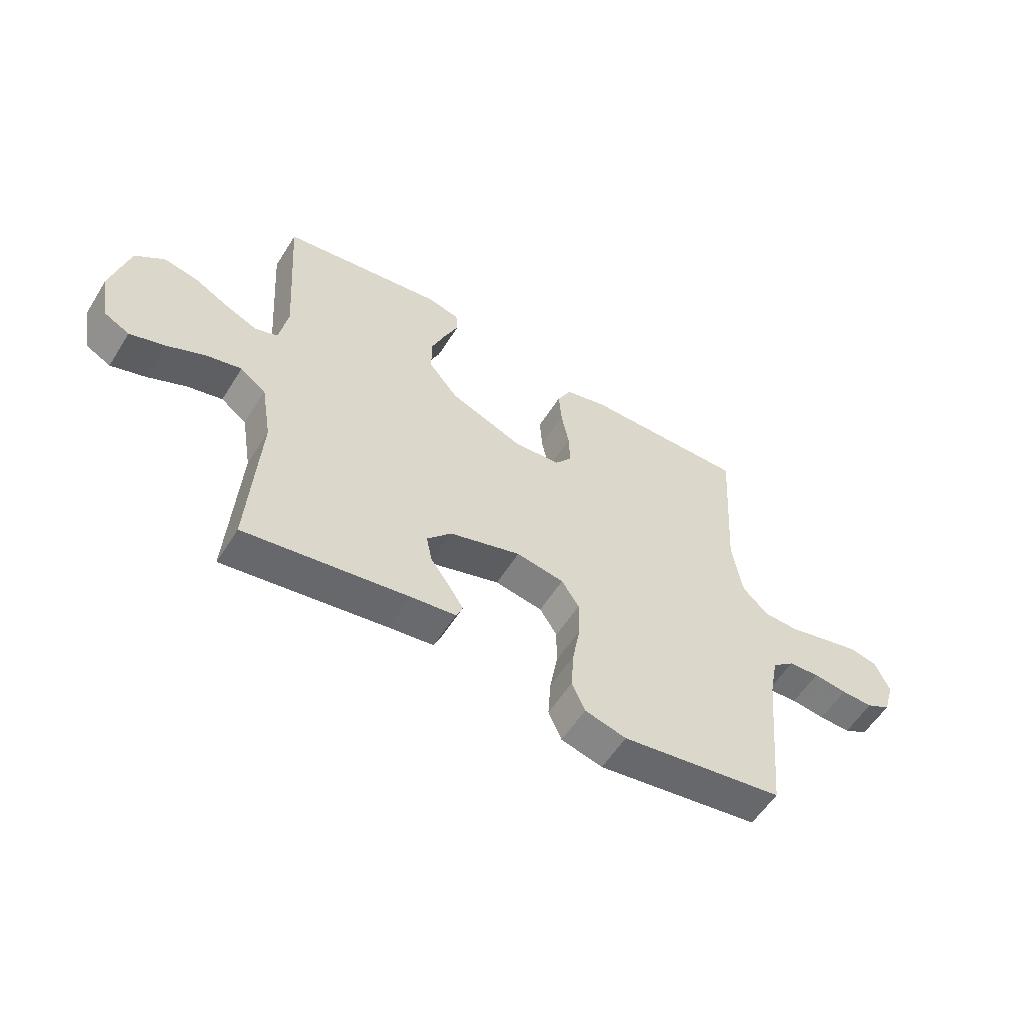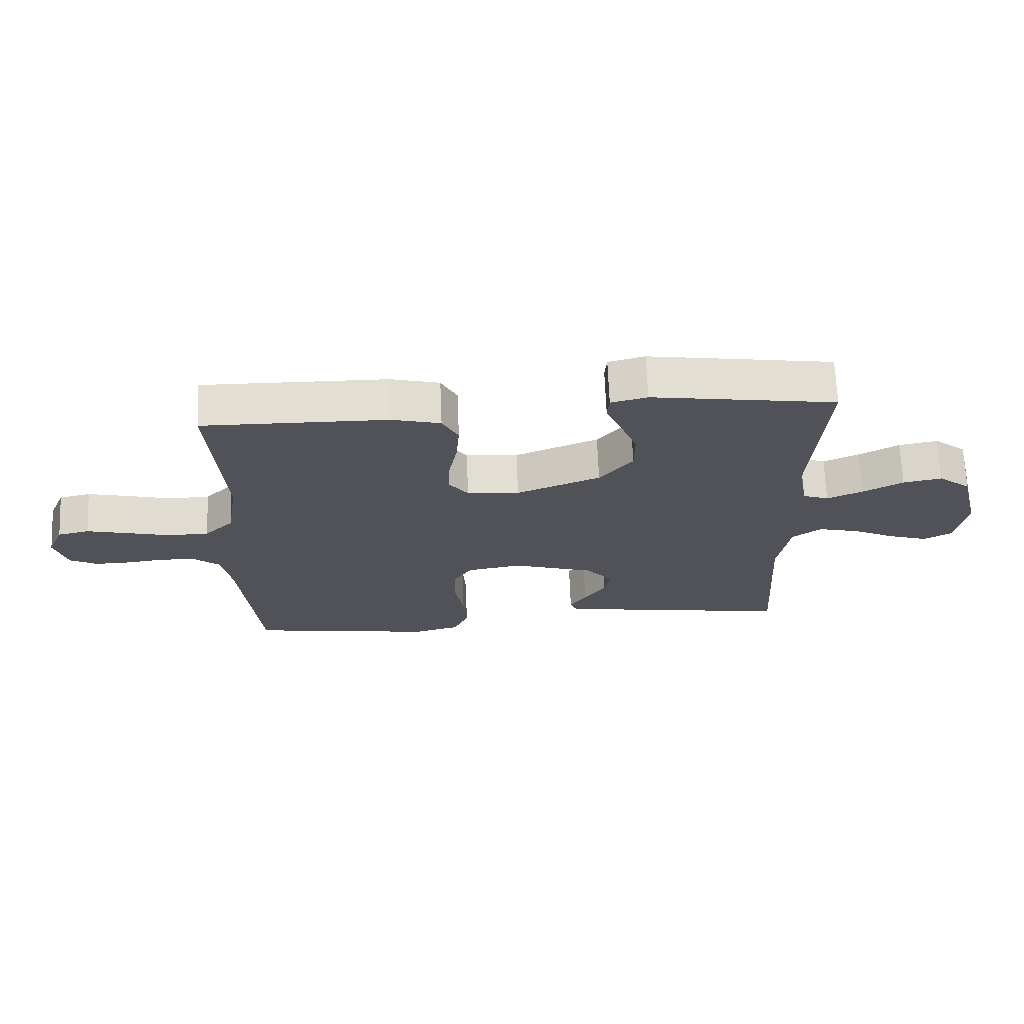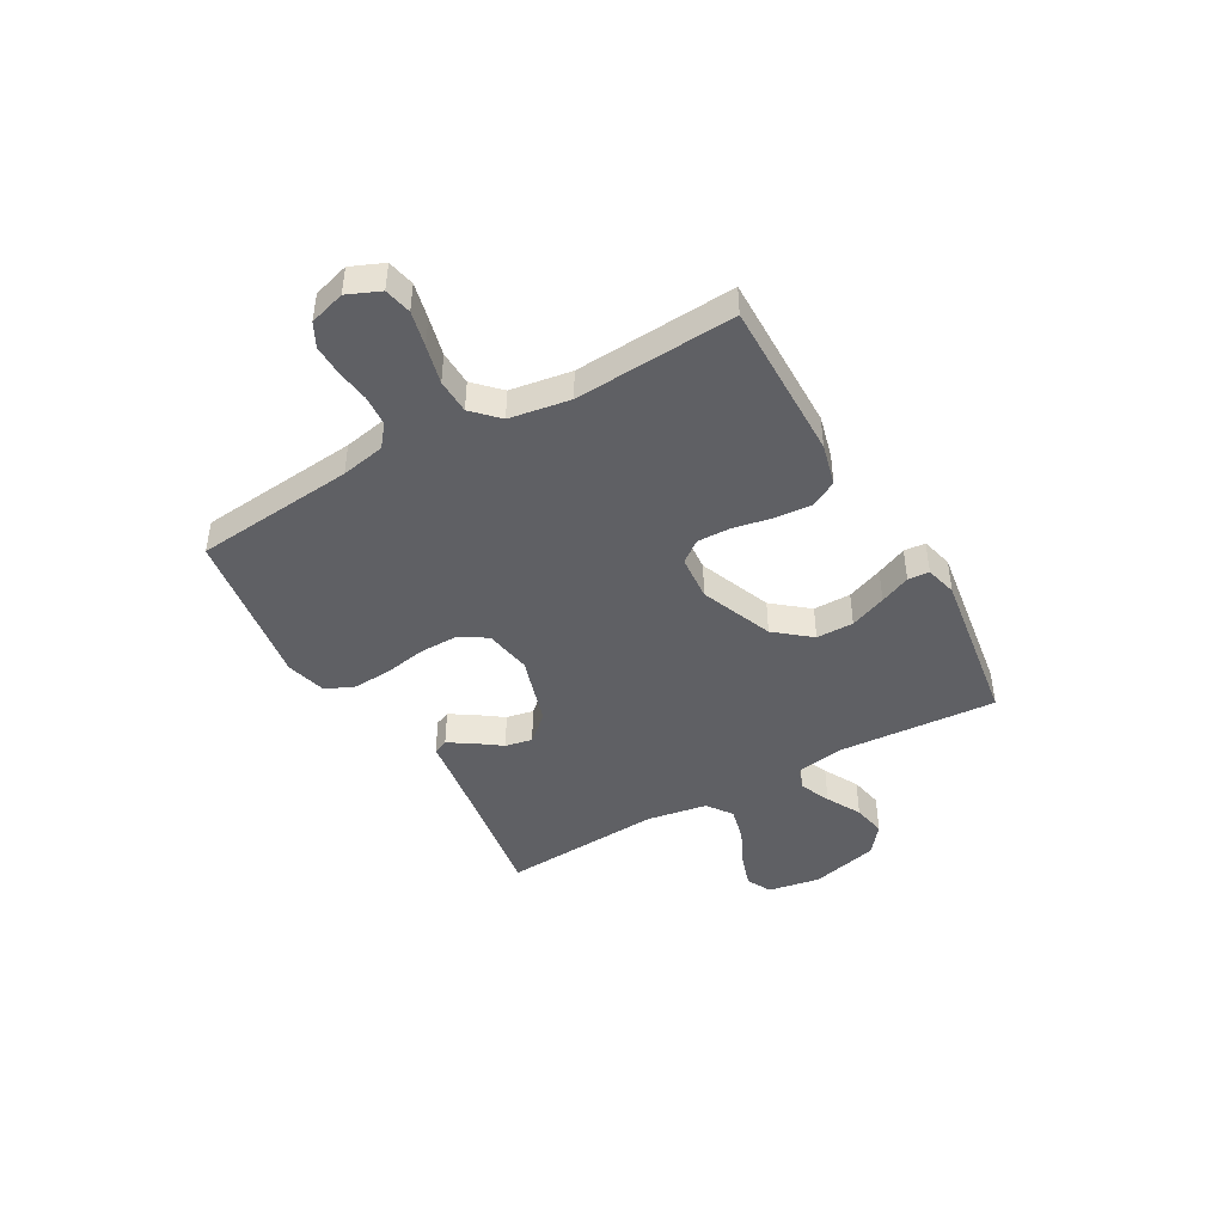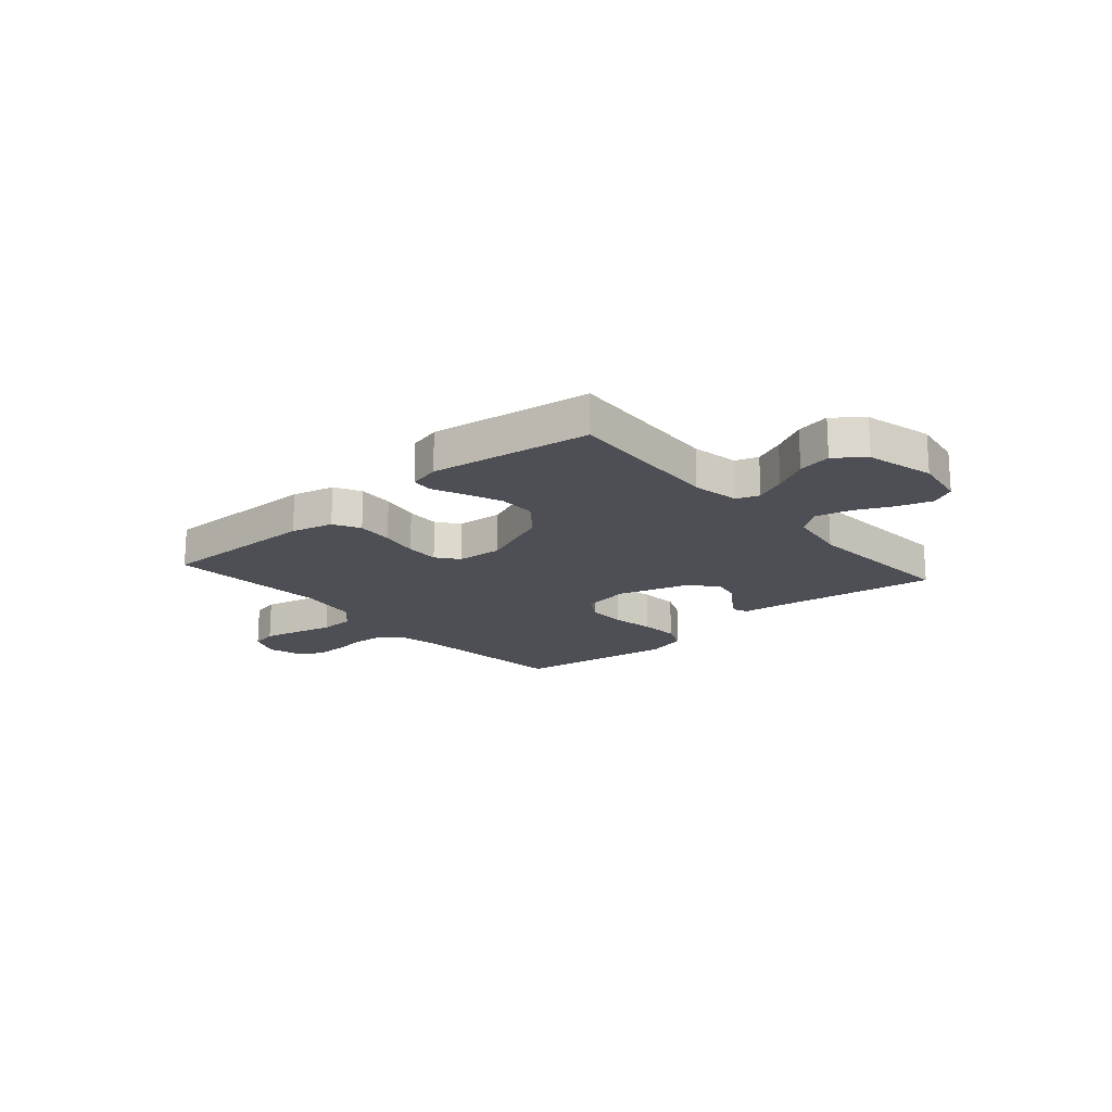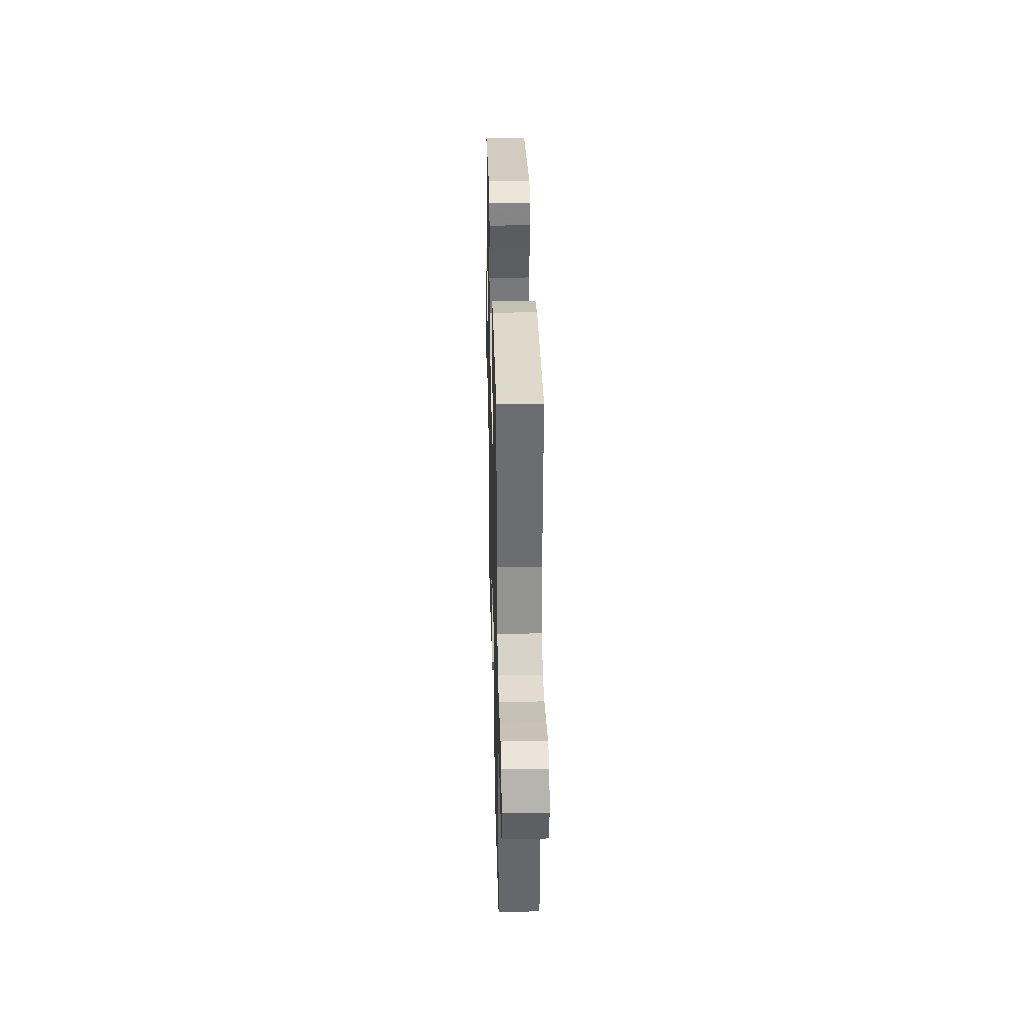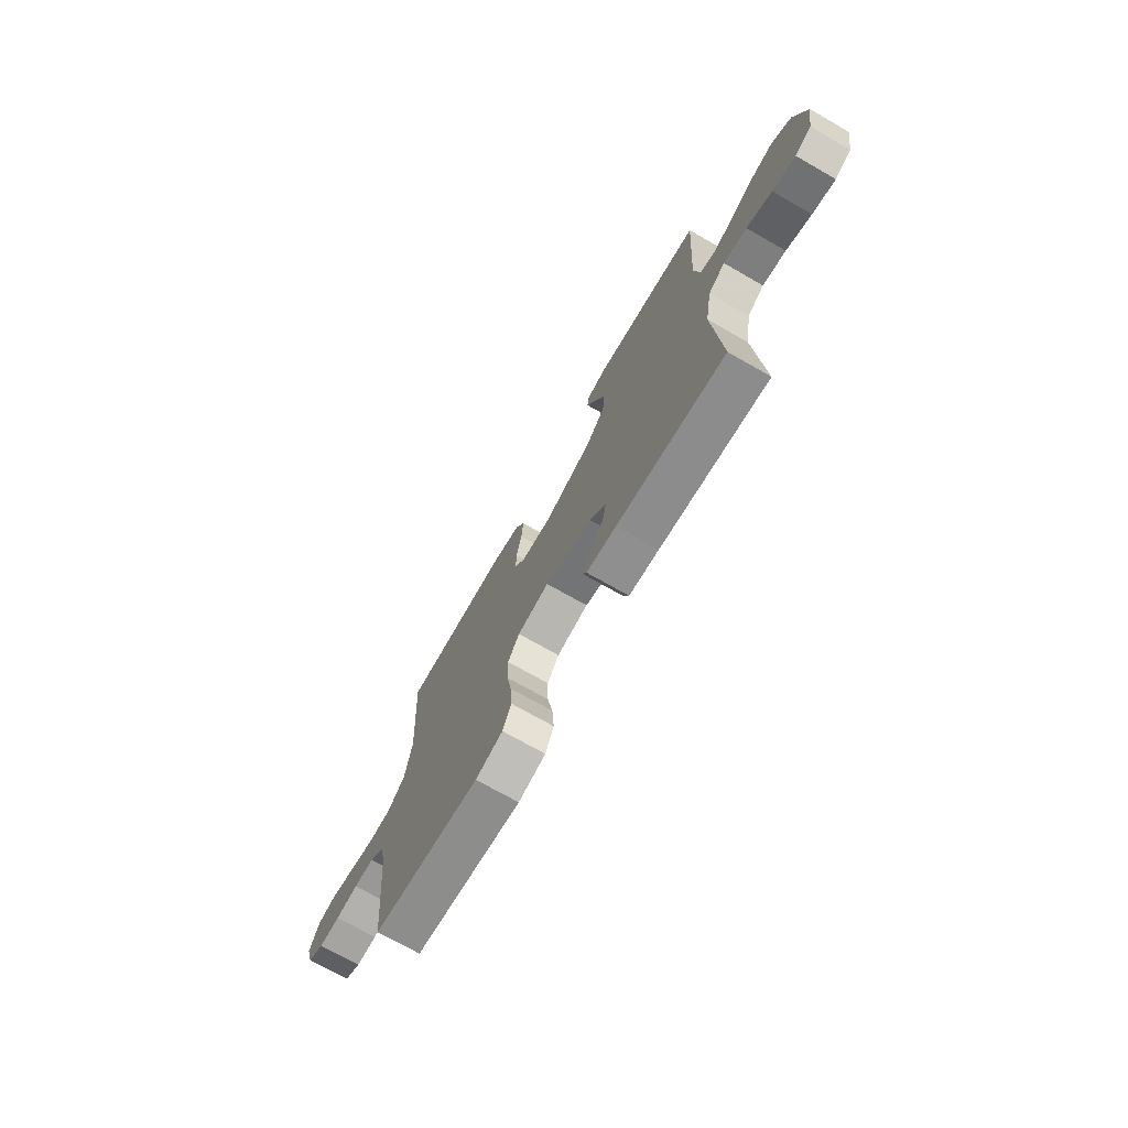
<metadata>
{"format":"obj","ext":"obj","renderer":"f3d","projection":"perspective","resolution":1024,"background":"white","views":[{"elev":-56.6,"azim":148.2,"up":"+Z"},{"elev":68.3,"azim":-2.3,"up":"+Z"},{"elev":-44.5,"azim":-60.4,"up":"+Y"},{"elev":-18.3,"azim":41.2,"up":"+Y"},{"elev":32.5,"azim":-91.4,"up":"+Z"},{"elev":-72.5,"azim":60.3,"up":"+Z"}]}
</metadata>
<code>
v 0.5 0.07 -0.5
v 0.2 0.07 -0.454
v 0.117 0.07 -0.443
v 0.105 0.07 -0.415
v 0.132 0.07 -0.373
v 0.167 0.07 -0.324
v 0.177 0.07 -0.273
v 0.132 0.07 -0.223
v 0 0.07 -0.182
v -0.088 0.07 -0.197
v -0.12 0.07 -0.247
v -0.119 0.07 -0.319
v -0.105 0.07 -0.398
v -0.1 0.07 -0.471
v -0.124 0.07 -0.525
v -0.2 0.07 -0.545
v -0.5 0.07 -0.5
v -0.529 0.07 -0.2
v -0.545 0.07 -0.118
v -0.586 0.07 -0.085
v -0.643 0.07 -0.081
v -0.705 0.07 -0.089
v -0.763 0.07 -0.09
v -0.807 0.07 -0.067
v -0.827 0.07 0
v -0.801 0.07 0.061
v -0.75 0.07 0.072
v -0.683 0.07 0.056
v -0.611 0.07 0.038
v -0.546 0.07 0.04
v -0.499 0.07 0.086
v -0.481 0.07 0.2
v -0.5 0.07 0.5
v -0.2 0.07 0.496
v -0.121 0.07 0.476
v -0.095 0.07 0.426
v -0.1 0.07 0.358
v -0.114 0.07 0.286
v -0.116 0.07 0.223
v -0.085 0.07 0.182
v 0 0.07 0.175
v 0.136 0.07 0.229
v 0.19 0.07 0.295
v 0.19 0.07 0.365
v 0.163 0.07 0.433
v 0.138 0.07 0.49
v 0.141 0.07 0.53
v 0.2 0.07 0.545
v 0.5 0.07 0.5
v 0.48 0.07 0.2
v 0.496 0.07 0.112
v 0.538 0.07 0.097
v 0.596 0.07 0.122
v 0.661 0.07 0.157
v 0.724 0.07 0.169
v 0.777 0.07 0.127
v 0.809 0.07 0
v 0.792 0.07 -0.098
v 0.746 0.07 -0.122
v 0.682 0.07 -0.101
v 0.612 0.07 -0.068
v 0.547 0.07 -0.052
v 0.5 0.07 -0.086
v 0.481 0.07 -0.2
v 0.5 0 -0.5
v 0.2 0 -0.454
v 0.117 0 -0.443
v 0.105 0 -0.415
v 0.132 0 -0.373
v 0.167 0 -0.324
v 0.177 0 -0.273
v 0.132 0 -0.223
v 0 0 -0.182
v -0.088 0 -0.197
v -0.12 0 -0.247
v -0.119 0 -0.319
v -0.105 0 -0.398
v -0.1 0 -0.471
v -0.124 0 -0.525
v -0.2 0 -0.545
v -0.5 0 -0.5
v -0.529 0 -0.2
v -0.545 0 -0.118
v -0.586 0 -0.085
v -0.643 0 -0.081
v -0.705 0 -0.089
v -0.763 0 -0.09
v -0.807 0 -0.067
v -0.827 0 0
v -0.801 0 0.061
v -0.75 0 0.072
v -0.683 0 0.056
v -0.611 0 0.038
v -0.546 0 0.04
v -0.499 0 0.086
v -0.481 0 0.2
v -0.5 0 0.5
v -0.2 0 0.496
v -0.121 0 0.476
v -0.095 0 0.426
v -0.1 0 0.358
v -0.114 0 0.286
v -0.116 0 0.223
v -0.085 0 0.182
v 0 0 0.175
v 0.136 0 0.229
v 0.19 0 0.295
v 0.19 0 0.365
v 0.163 0 0.433
v 0.138 0 0.49
v 0.141 0 0.53
v 0.2 0 0.545
v 0.5 0 0.5
v 0.48 0 0.2
v 0.496 0 0.112
v 0.538 0 0.097
v 0.596 0 0.122
v 0.661 0 0.157
v 0.724 0 0.169
v 0.777 0 0.127
v 0.809 0 0
v 0.792 0 -0.098
v 0.746 0 -0.122
v 0.682 0 -0.101
v 0.612 0 -0.068
v 0.547 0 -0.052
v 0.5 0 -0.086
v 0.481 0 -0.2
f 58 59 60 61
f 58 61 62
f 57 58 62
f 56 57 62
f 53 54 55 56
f 52 53 56 62
f 51 52 62 63
f 47 48 49 50
f 45 46 47 50
f 44 45 50 51
f 43 44 51 63
f 35 36 37 38
f 35 38 39
f 32 33 34 35
f 31 32 35 39
f 30 31 39 40
f 26 27 28 29
f 24 25 26 29
f 24 29 30
f 21 22 23 24
f 20 21 24 30
f 19 20 30 40
f 15 16 17 18
f 12 13 14 15
f 11 12 15 18
f 10 11 18 19
f 3 4 5 6
f 2 3 6
f 64 1 2 6
f 64 6 7
f 42 43 63 64
f 41 42 64 7
f 40 41 7 8
f 9 10 19 40
f 8 9 40
f 125 124 123 122
f 126 125 122
f 126 122 121
f 126 121 120
f 120 119 118 117
f 126 120 117 116
f 127 126 116 115
f 114 113 112 111
f 114 111 110 109
f 115 114 109 108
f 127 115 108 107
f 102 101 100 99
f 103 102 99
f 99 98 97 96
f 103 99 96 95
f 104 103 95 94
f 93 92 91 90
f 93 90 89 88
f 94 93 88
f 88 87 86 85
f 94 88 85 84
f 104 94 84 83
f 82 81 80 79
f 79 78 77 76
f 82 79 76 75
f 83 82 75 74
f 70 69 68 67
f 70 67 66
f 70 66 65 128
f 71 70 128
f 128 127 107 106
f 71 128 106 105
f 72 71 105 104
f 104 83 74 73
f 104 73 72
f 1 65 66 2
f 2 66 67 3
f 3 67 68 4
f 4 68 69 5
f 5 69 70 6
f 6 70 71 7
f 7 71 72 8
f 8 72 73 9
f 9 73 74 10
f 10 74 75 11
f 11 75 76 12
f 12 76 77 13
f 13 77 78 14
f 14 78 79 15
f 15 79 80 16
f 16 80 81 17
f 17 81 82 18
f 18 82 83 19
f 19 83 84 20
f 20 84 85 21
f 21 85 86 22
f 22 86 87 23
f 23 87 88 24
f 24 88 89 25
f 25 89 90 26
f 26 90 91 27
f 27 91 92 28
f 28 92 93 29
f 29 93 94 30
f 30 94 95 31
f 31 95 96 32
f 32 96 97 33
f 33 97 98 34
f 34 98 99 35
f 35 99 100 36
f 36 100 101 37
f 37 101 102 38
f 38 102 103 39
f 39 103 104 40
f 40 104 105 41
f 41 105 106 42
f 42 106 107 43
f 43 107 108 44
f 44 108 109 45
f 45 109 110 46
f 46 110 111 47
f 47 111 112 48
f 48 112 113 49
f 49 113 114 50
f 50 114 115 51
f 51 115 116 52
f 52 116 117 53
f 53 117 118 54
f 54 118 119 55
f 55 119 120 56
f 56 120 121 57
f 57 121 122 58
f 58 122 123 59
f 59 123 124 60
f 60 124 125 61
f 61 125 126 62
f 62 126 127 63
f 63 127 128 64
f 64 128 65 1

</code>
